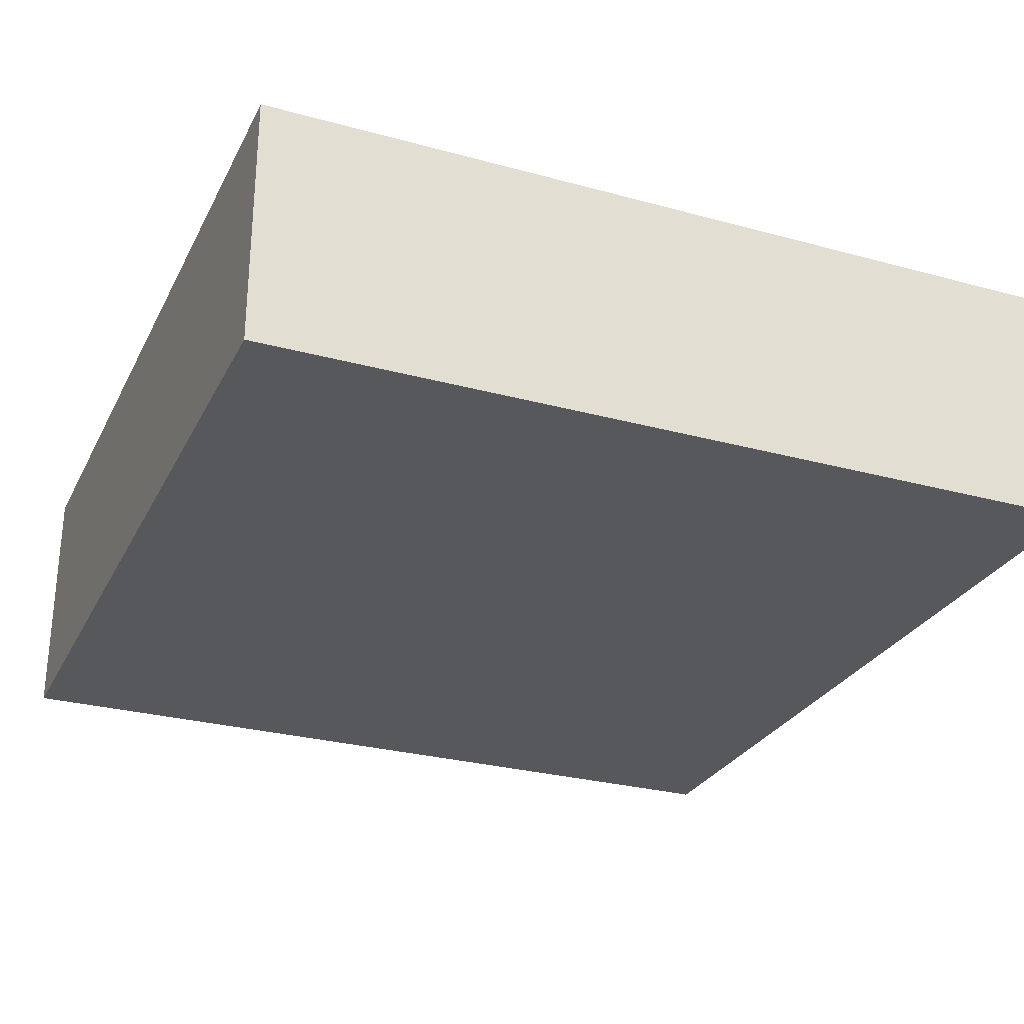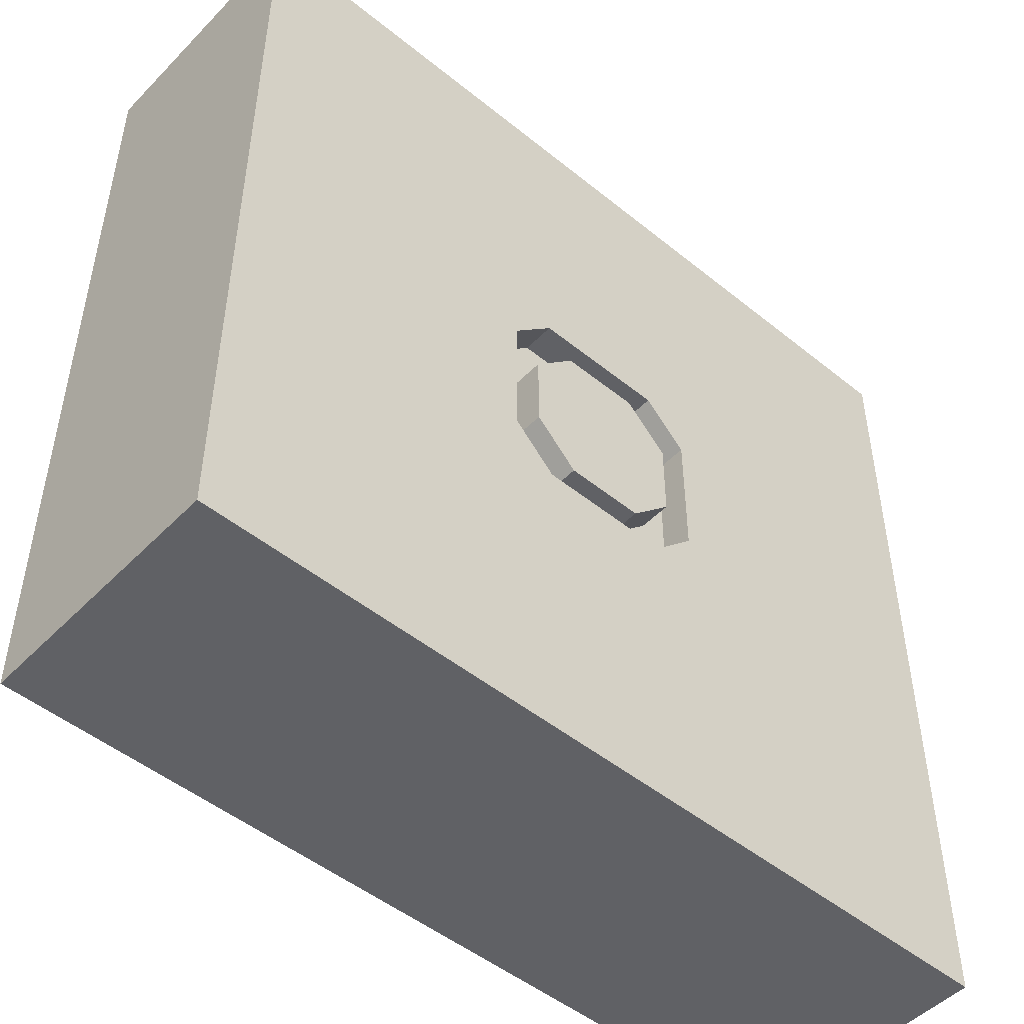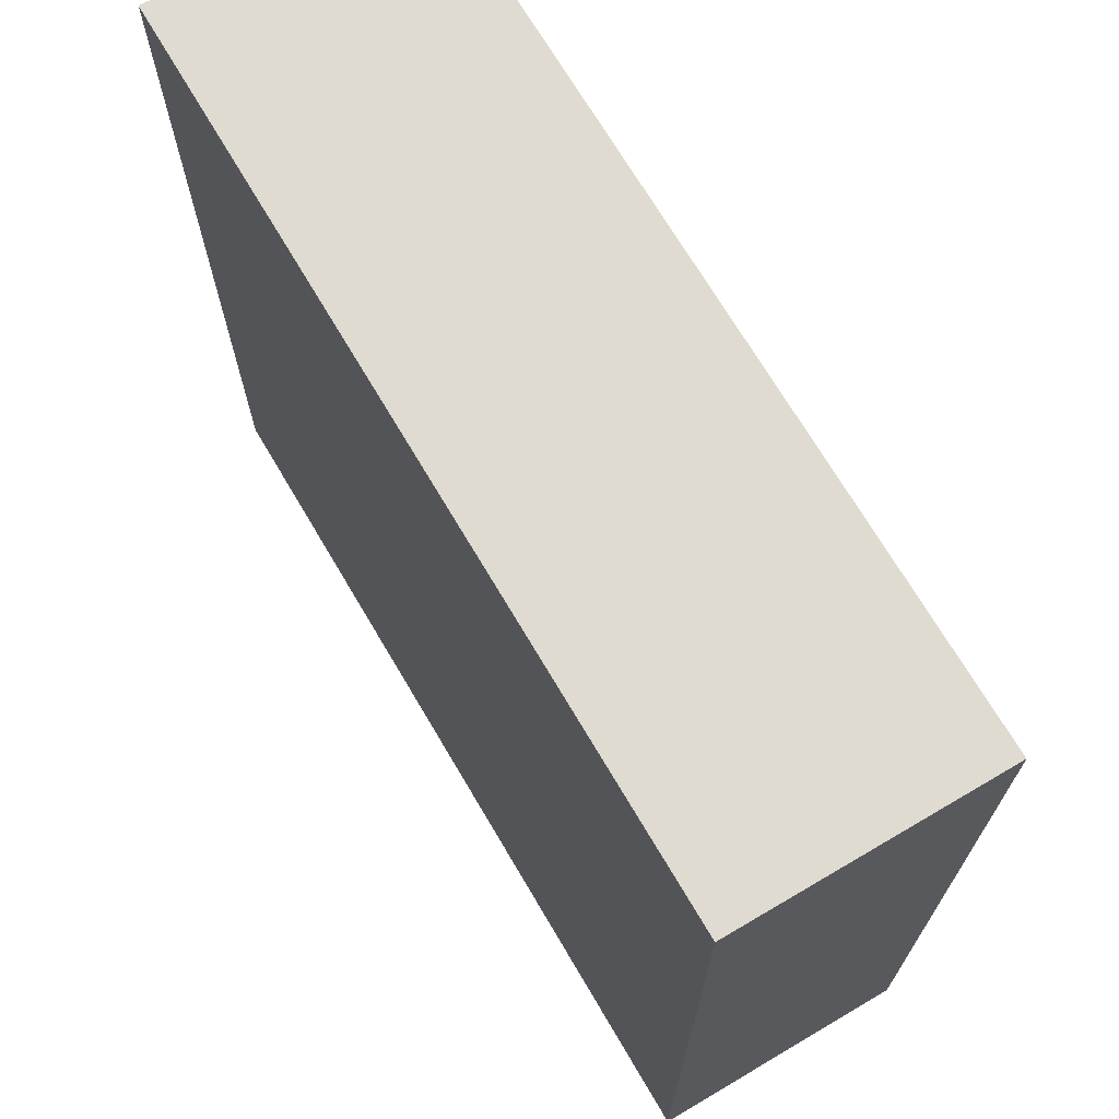
<metadata>
{"format":"obj","ext":"obj","renderer":"f3d","projection":"perspective","resolution":1024,"background":"white","views":[{"elev":-28.0,"azim":157.5,"up":"+Z"},{"elev":-49.2,"azim":-41.9,"up":"+Y"},{"elev":70.1,"azim":-120.5,"up":"+Y"}]}
</metadata>
<code>
v 57.91 -1.259 60
v 14.13 -28.44 0
v 43.98 -35.51 0
v 100 100 15.08
v 100 -86.34 11.42
v -79.81 -59.13 60
v 2.26 25.83 52.5
v -1.334 -25.83 60
v -0.5395 -25.83 52.5
v 3.119 25.83 60
v -59.91 82.1 0
v -81.97 84.48 0
v -51.6 2.53 0
v 79.86 100 60
v 25.56 2.47 60
v -25.56 3.179 60
v -25.56 -2.392 52.5
v 25.56 -2.732 52.5
v 9.79 64.4 60
v -6.37 25.83 56.32
v 7.273 -25.83 56.29
v 39.23 84.44 60
v -86.32 -4.923 0
v -38.28 79.67 0
v 85.25 -56.38 60
v 45.36 -17.75 60
v 27.77 -62.72 0
v 40.08 0.5708 60
v 83.68 -15.28 60
v -100 84.69 21.81
v 85.32 79.96 0
v -55.27 53.63 60
v 80.14 -100 60
v 100 -100 39.18
v 100 -42.97 35
v 100 -36.79 15.42
v 85.98 -80.68 60
v 78.93 -100 39.34
v 85.29 -54.77 0
v -37.03 37.87 60
v 71.55 -100 0
v 67.85 -82.19 60
v -47.72 75.74 60
v -100 69.24 60
v -77 -100 60
v -48.87 -80.99 60
v 53.76 -100 39.5
v 1.51 -100 60
v -58.94 -100 19.31
v 4.021 -52.95 0
v -100 79.15 0
v -56.14 100 42.78
v -100 14.37 40.91
v 74.38 11.33 0
v -100 35.18 39.56
v 29.25 100 39.4
v -23.16 -46.61 60
v -100 56.96 39.88
v 100 -100 23.01
v 24.36 37.81 0
v -82.67 80.28 60
v -1.425 -100 0
v 39.15 -61.67 60
v 76.72 -8.07 0
v 61 26.37 0
v -100 -100 21.93
v -62.41 100 21.03
v 82.32 53.66 0
v -63.82 19.31 0
v -19.64 -54.74 0
v 45.88 -53.39 0
v -100 -39.49 20.07
v 100 80 0
v -100 43.92 19.41
v 100 -8.046 40.05
v -36.57 38.56 0
v -28.34 79.04 60
v 100 47.62 60
v 30.85 -82.93 0
v 100 -61.65 41.28
v 100 7.386 0
v 100 12.28 30.6
v -48.08 -100 0
v 80.77 30.49 0
v -11.51 -72.93 60
v 100 -69.89 0
v 100 47.77 35.78
v -72.56 -17.68 0
v 100 -22.26 60
v -0.3383 -48.95 60
v -25.9 -100 39.47
v -100 54.4 0
v -37.9 -100 60
v 17.98 45.47 60
v 83.49 -75.08 0
v 13.04 -100 21.07
v -5.445 -32.78 0
v 38.83 -100 19.48
v -81.87 -100 20.68
v 59.6 79.29 60
v -100 -82.84 16.36
v -15.94 78.7 0
v -100 100 35.55
v 33.36 -25.07 0
v -30.06 15.53 0
v 100 -57.08 18.87
v -4.086 100 0
v -84.77 -24.93 60
v -100 -24.31 0
v 7.333 -7.863 0
v 63.3 -24.58 60
v -26.96 100 0
v 49.06 -100 0
v 25.98 -44.06 0
v -87.36 68.83 0
v 100 -18.97 0
v -20.28 53.83 60
v 67.56 59.17 60
v -84.97 -100 43.33
v -41.56 100 28.66
v -100 -17.24 60
v -85.79 39.7 0
v -100 -30.46 40.47
v -79.52 -40.47 60
v -11.51 -77.05 0
v 100 60.31 0
v -100 -16.21 19.89
v 15.19 82.86 60
v -61.84 -79.75 0
v -100 3.075 23.28
v -8.48 100 39.86
v -66.39 68.8 60
v 100 23.6 60
v -63.59 12.27 60
v 15.56 25.83 52.5
v 49.75 6.528 0
v 25.56 15.83 52.5
v 11.06 -71.19 0
v 59.94 -38.65 0
v 16.14 57.44 0
v 15.56 25.83 60
v -69.38 67.64 0
v 25.56 -15.83 52.5
v 42.15 30.68 0
v 25.56 -15.83 60
v 35.1 100 19.59
v 15.56 -25.83 52.5
v 15.56 -25.83 60
v -15.56 -25.83 52.5
v -15.56 -25.83 60
v 8.876 100 21.53
v 73.52 18.48 60
v -25.56 15.83 52.5
v 100 -22.16 24.59
v -51.67 -15.75 0
v -25.56 -15.83 52.5
v 29.65 -78.68 60
v -25.56 7.836 55.77
v -25.56 -15.83 60
v 100 82.22 41.63
v 27.87 66.88 60
v -19.12 9.32 52.5
v 55.75 -61.6 60
v -82.26 55.59 0
v -19.12 9.32 60
v 12.91 -100 42.85
v -87.91 -86.44 60
v -19.12 -9.32 52.5
v 100 63.28 44.42
v 25.56 0.0134 56.23
v -25.56 15.83 60
v -75.26 100 0
v 21.36 -100 60
v 25.56 15.83 60
v 86.64 6.074 60
v -72.39 100 60
v -9.12 19.32 60
v 9.12 -19.32 52.5
v 100 17.1 13.44
v 65.46 -45.51 60
v 19.12 9.32 60
v -79.31 100 41.3
v 9.12 19.32 60
v -59.07 -35.47 0
v 61.32 100 60
v -80.1 -2.717 60
v -100 29.62 0
v 9.12 19.32 52.5
v 66.76 -58.29 0
v -43.45 -1.746 60
v -9.12 19.32 52.5
v 100 84.35 21.81
v 19.12 9.32 52.5
v 82.67 -35.04 60
v 19.12 -9.32 60
v 78.55 -32.26 0
v -16.49 34.66 0
v 19.12 -9.32 52.5
v 47.39 65.92 60
v 10.67 100 43.18
v -100 -100 37.91
v 9.12 -19.32 60
v -64.22 -25.69 60
v -36.07 -100 19.51
v -9.12 -19.32 60
v -61.87 86.23 60
v -9.12 -19.32 52.5
v 100 31.67 23.07
v -83.94 17.67 0
v -19.12 -9.32 60
v -40.39 -49.3 0
v 100 -28.32 44.08
v 100 100 35.02
v 72.59 -3.809 60
v -15.56 25.83 60
v -100 100 60
v -100 -100 60
v 100 -100 60
v -5.414 56.53 0
v 4.734 33.68 0
v 100 -100 0
v 41.3 100 60
v 51.62 100 39.46
v 100 -77.68 25.84
v 100 -44.21 0
v 31.39 -100 39.39
v 61.96 -100 60
v 100 100 0
v -100 -49.59 0
v -100 4.019 0
v 72.51 -65.42 60
v -15.56 25.83 52.5
v 0.9342 100 60
v -100 -100 0
v 6.63 78.73 0
v 19.97 100 0
v 100 100 60
v 24.21 -100 0
v -100 100 0
v 41.13 -38.66 60
v 100 10.82 47.04
v -100 25.72 60
v -67.32 -100 39.41
v 49.31 -81.32 60
v -24.89 -100 0
v -80.56 -62.78 0
v -59.65 -57.64 0
v -5.028 -100 39.23
v 9.746 -75.03 60
v -44.61 18.63 60
v 60.49 49.61 0
v -100 79.86 41.55
v 35.4 51.4 60
v -100 -72.78 0
v -100 -70.57 60
v -30.45 -6.742 0
v 100 30.33 43.11
v 38.64 55.85 0
v -51.67 100 0
v -40.05 100 13.54
v -47.12 -100 39.42
v 64.75 -81.65 0
v -26.9 58.03 0
v -72.38 -100 0
v -100 5.873 60
v -12.61 -100 19.48
v -100 45.37 60
v -12.18 -12.84 0
v -100 65.94 19.93
v 44.86 100 0
v 21.24 14.13 0
v -54.9 38.42 0
v 100 -82.27 45.56
v -79.41 52.73 60
v -29 -83.11 60
v 100 48.22 15.63
v -37.45 59.63 60
v -41.08 -27.94 0
v -71.7 32.98 0
v -58.32 -100 60
v 29.73 78.5 0
v 37.09 33.15 60
v -71 3.071 0
v -24.64 -31.52 0
v -61.4 34.34 60
v 100 -45.57 60
v -56.54 -62.42 60
v -19.44 100 60
v 54.87 -17.17 0
v 9.92 -86.61 0
v 82.52 100 18.5
v -48.94 59.82 0
v 81.49 -89.82 0
v -47.01 22.06 0
v -100 100 13.09
v 85.73 60.95 60
v -34.63 -63.9 60
v -37.49 -75 0
v 100 74.7 60
v 21.33 -52.68 60
v 100 -70.33 60
v 100 -3.605 17.66
v -40.48 -24.78 60
v 76.76 100 40.54
v -100 21.92 19.74
v 61.14 35.67 60
v -100 -7.603 41.16
v -7.267 76.11 60
v 100 66.4 22.46
v 51.92 76.9 0
v 100 35.31 0
v 50.2 17.69 60
v -71.59 -78.86 60
v 70.27 100 0
v -67.33 49.96 0
v -64.02 -45.84 60
v 79.73 81.77 60
v 100 -2.185 60
v -79.75 -40.03 0
v 30.31 -7.399 0
v -45.68 -43.92 60
v 50.83 48.67 60
v 22.72 100 60
v -30.52 100 42.31
v -43.88 100 60
v 59.88 100 19.83
v -100 -44.06 60
v -82.87 100 21.53
v -16.97 -100 60
v -100 -79.99 38.84
v -59.16 -8.331 60
v 48 -73.7 0
v 81.44 39.53 60
v -100 -54.94 40.31
v -83.37 -83.63 0
v 69.56 72.15 0
v 82.98 -100 16.3
v 0.4453 -1.029 60
v 41.23 -100 60
v -82.18 25.38 60
v -17.88 100 20.49
v -100 -62.55 19.96
v -2.486 48.3 60
v 62.43 -100 19.91
v -6.982 10.87 0
f 234 66 101
f 294 69 272
f 290 138 79
f 104 2 320
f 104 3 114
f 292 76 272
f 76 294 272
f 221 5 59
f 114 27 50
f 27 114 71
f 104 320 289
f 110 320 2
f 293 95 221
f 221 41 293
f 120 260 67
f 20 7 10
f 10 343 215
f 215 20 10
f 11 142 12
f 172 12 239
f 12 172 11
f 283 13 88
f 314 228 31
f 73 31 228
f 218 37 33
f 301 37 218
f 225 86 39
f 95 39 86
f 282 174 312
f 170 15 137
f 16 190 159
f 158 16 17
f 143 18 198
f 94 19 343
f 148 147 21
f 87 276 309
f 9 21 147
f 222 22 185
f 323 22 222
f 152 175 133
f 133 333 152
f 155 88 13
f 105 256 13
f 153 171 158
f 16 158 171
f 143 145 18
f 100 22 199
f 128 161 22
f 115 142 164
f 217 167 255
f 217 45 167
f 209 69 283
f 283 23 209
f 319 109 88
f 230 23 109
f 315 164 142
f 112 24 259
f 231 25 180
f 144 258 251
f 23 283 88
f 278 256 284
f 247 184 211
f 247 319 184
f 294 76 105
f 36 154 35
f 28 26 1
f 26 28 145
f 89 318 29
f 252 30 269
f 252 103 30
f 132 274 32
f 245 62 266
f 248 266 96
f 113 262 41
f 40 285 250
f 171 250 16
f 216 61 176
f 227 47 38
f 344 38 47
f 285 40 32
f 293 41 262
f 41 221 337
f 33 42 227
f 63 300 157
f 89 29 194
f 236 107 151
f 226 173 166
f 228 4 73
f 327 108 121
f 14 237 304
f 259 11 172
f 101 342 254
f 162 165 191
f 5 224 59
f 79 238 290
f 156 149 207
f 318 89 75
f 238 96 62
f 316 321 203
f 44 58 267
f 78 299 296
f 58 44 252
f 100 185 22
f 64 196 289
f 3 71 114
f 67 52 120
f 173 226 339
f 105 197 345
f 270 326 314
f 115 12 142
f 228 314 291
f 129 335 246
f 120 341 260
f 112 260 341
f 204 261 49
f 303 203 321
f 245 125 62
f 176 61 206
f 167 45 313
f 284 97 70
f 215 232 20
f 181 338 195
f 170 18 145
f 223 304 326
f 198 18 193
f 250 171 40
f 101 66 330
f 46 93 275
f 249 85 48
f 139 71 3
f 113 79 332
f 36 116 154
f 68 311 84
f 261 204 91
f 117 343 308
f 8 90 148
f 199 161 253
f 48 85 329
f 15 145 28
f 197 105 76
f 122 92 164
f 286 25 301
f 156 17 159
f 176 206 325
f 239 51 295
f 323 233 128
f 226 47 339
f 199 253 322
f 114 2 104
f 107 102 112
f 60 220 140
f 79 27 332
f 115 51 12
f 50 70 97
f 154 75 212
f 292 272 315
f 329 275 93
f 200 131 233
f 218 38 34
f 255 334 330
f 216 182 103
f 314 31 336
f 206 43 325
f 18 170 137
f 225 39 196
f 127 123 307
f 229 246 254
f 77 43 277
f 316 203 124
f 92 122 187
f 154 212 35
f 77 325 43
f 92 51 115
f 111 194 29
f 313 6 255
f 109 319 229
f 96 238 98
f 21 9 8
f 188 191 183
f 144 251 65
f 89 286 212
f 40 277 32
f 245 266 204
f 32 274 285
f 213 192 4
f 192 73 4
f 259 260 112
f 60 144 271
f 141 94 10
f 287 297 321
f 191 188 7
f 301 218 273
f 90 150 57
f 116 64 81
f 263 102 219
f 156 168 17
f 74 269 92
f 121 307 123
f 237 14 317
f 32 43 132
f 323 128 22
f 137 193 18
f 177 183 191
f 92 269 51
f 253 94 282
f 120 52 324
f 223 185 304
f 255 330 217
f 130 305 230
f 19 308 343
f 168 156 207
f 50 138 125
f 225 106 86
f 59 337 221
f 261 91 93
f 136 289 320
f 105 345 256
f 193 181 198
f 94 253 161
f 9 207 149
f 273 34 224
f 81 84 311
f 186 340 265
f 7 188 135
f 66 99 201
f 148 21 8
f 147 178 9
f 274 340 285
f 198 178 143
f 171 153 215
f 290 125 138
f 256 278 155
f 240 111 26
f 187 122 209
f 126 73 309
f 51 239 12
f 147 143 178
f 150 8 149
f 56 200 323
f 81 311 179
f 84 81 54
f 306 322 282
f 233 308 128
f 232 215 153
f 141 10 7
f 267 242 340
f 62 96 266
f 279 315 272
f 67 182 52
f 297 85 57
f 103 252 216
f 14 304 185
f 135 137 141
f 203 331 186
f 318 133 175
f 226 166 96
f 300 148 90
f 210 168 205
f 177 191 165
f 163 240 63
f 63 240 300
f 82 241 75
f 72 342 334
f 145 143 148
f 81 179 302
f 342 101 330
f 220 197 219
f 26 111 1
f 263 76 292
f 230 109 127
f 226 96 98
f 5 86 224
f 245 204 83
f 275 297 46
f 207 205 168
f 65 251 84
f 329 91 248
f 318 241 133
f 49 83 204
f 78 133 257
f 118 296 317
f 190 250 134
f 83 298 245
f 126 276 311
f 134 285 340
f 41 344 113
f 195 198 181
f 195 338 202
f 107 235 102
f 209 279 69
f 301 273 80
f 74 305 55
f 188 183 193
f 15 28 174
f 115 164 92
f 24 112 102
f 136 271 144
f 189 196 39
f 36 35 106
f 181 193 183
f 331 303 190
f 305 53 55
f 153 158 17
f 102 235 219
f 29 175 214
f 136 320 271
f 147 148 143
f 159 303 150
f 135 141 7
f 82 302 179
f 125 245 298
f 283 69 13
f 262 95 293
f 300 90 249
f 150 303 57
f 165 162 210
f 312 1 152
f 270 281 236
f 254 246 335
f 268 256 345
f 159 17 16
f 201 99 119
f 187 74 92
f 276 126 309
f 149 8 9
f 138 50 27
f 202 178 195
f 296 118 333
f 321 57 303
f 222 185 223
f 46 313 280
f 171 215 40
f 93 91 329
f 144 60 258
f 207 9 178
f 217 119 45
f 74 187 305
f 263 219 197
f 156 159 149
f 106 80 224
f 193 137 188
f 162 191 153
f 174 137 15
f 124 327 6
f 124 6 316
f 62 290 238
f 225 36 106
f 231 163 42
f 232 191 7
f 64 116 196
f 190 134 331
f 221 86 5
f 114 50 2
f 90 57 85
f 166 48 248
f 220 60 271
f 75 154 302
f 2 97 110
f 173 249 48
f 1 312 28
f 93 280 261
f 46 287 313
f 49 99 264
f 144 65 136
f 24 11 259
f 84 54 65
f 148 240 145
f 104 289 3
f 159 190 303
f 184 319 88
f 294 13 69
f 299 317 296
f 108 124 203
f 288 324 325
f 132 43 206
f 205 202 338
f 275 329 85
f 181 183 338
f 210 205 338
f 258 140 281
f 278 211 184
f 150 149 159
f 7 20 232
f 210 338 165
f 23 88 109
f 327 124 108
f 227 38 33
f 306 282 312
f 72 229 342
f 296 333 78
f 229 254 342
f 259 172 67
f 71 332 27
f 93 46 280
f 239 295 172
f 179 208 82
f 319 247 246
f 325 77 288
f 201 119 217
f 328 67 172
f 248 96 166
f 266 248 91
f 178 202 207
f 344 337 38
f 54 136 65
f 78 257 87
f 294 105 13
f 242 265 340
f 153 17 162
f 180 111 240
f 236 151 146
f 128 19 161
f 89 194 286
f 73 126 31
f 42 244 227
f 241 318 75
f 271 345 220
f 308 77 117
f 174 141 137
f 287 46 297
f 146 223 326
f 331 203 303
f 131 151 341
f 177 165 183
f 238 79 113
f 310 336 251
f 286 301 80
f 343 10 94
f 232 153 191
f 196 139 289
f 190 16 250
f 146 151 56
f 281 310 258
f 227 244 339
f 244 42 163
f 230 127 130
f 91 204 266
f 259 67 260
f 254 335 234
f 121 108 186
f 168 210 162
f 48 166 173
f 205 207 202
f 241 82 257
f 33 38 218
f 112 341 107
f 24 292 11
f 287 316 6
f 35 286 80
f 275 85 297
f 132 206 61
f 14 185 317
f 211 298 247
f 113 98 238
f 277 40 117
f 197 220 345
f 200 56 151
f 125 70 50
f 42 33 37
f 131 200 151
f 249 173 157
f 323 222 56
f 15 170 145
f 98 113 344
f 161 199 22
f 134 340 186
f 43 32 277
f 64 54 81
f 279 122 315
f 243 119 99
f 34 59 224
f 264 83 49
f 119 243 45
f 102 263 24
f 315 142 292
f 55 58 74
f 291 326 304
f 71 139 189
f 110 271 320
f 203 186 108
f 4 291 213
f 336 31 68
f 121 265 307
f 134 186 331
f 162 17 168
f 120 324 341
f 130 307 53
f 94 161 19
f 19 128 308
f 279 209 122
f 251 258 310
f 302 154 116
f 253 282 322
f 107 341 151
f 234 264 99
f 131 341 324
f 286 194 25
f 243 99 49
f 142 11 292
f 194 180 25
f 339 157 173
f 336 310 314
f 289 136 64
f 137 135 188
f 310 281 270
f 107 236 235
f 116 36 225
f 187 209 230
f 129 246 247
f 155 13 256
f 312 174 28
f 219 140 220
f 82 75 302
f 233 323 200
f 230 305 187
f 70 125 298
f 140 258 60
f 298 129 247
f 201 217 330
f 268 110 97
f 57 321 297
f 97 2 50
f 175 152 214
f 271 110 345
f 163 231 180
f 224 80 273
f 214 1 111
f 233 288 308
f 337 344 41
f 311 208 179
f 332 262 113
f 27 79 138
f 304 213 291
f 281 140 235
f 333 306 152
f 228 291 4
f 290 62 125
f 322 118 199
f 183 165 338
f 139 196 189
f 279 272 69
f 269 30 51
f 169 160 299
f 263 292 24
f 30 295 51
f 328 172 295
f 23 230 209
f 299 160 237
f 97 284 268
f 76 263 197
f 133 78 333
f 116 225 196
f 312 152 306
f 284 256 268
f 68 31 126
f 336 68 251
f 44 274 61
f 335 129 264
f 216 176 182
f 78 87 169
f 278 184 155
f 284 211 278
f 234 99 66
f 325 324 52
f 45 243 280
f 237 317 299
f 146 56 223
f 192 213 160
f 35 212 286
f 85 249 90
f 212 75 89
f 150 90 8
f 231 37 25
f 214 152 1
f 87 309 169
f 111 29 214
f 26 145 240
f 300 240 148
f 44 267 274
f 100 199 118
f 257 82 208
f 180 240 163
f 342 330 334
f 201 330 66
f 34 38 59
f 234 101 254
f 264 234 335
f 118 317 100
f 68 84 251
f 265 121 186
f 139 3 289
f 53 307 265
f 216 252 44
f 81 302 116
f 277 117 77
f 215 343 117
f 103 328 295
f 307 130 127
f 83 129 298
f 269 58 252
f 130 53 305
f 192 309 73
f 257 208 87
f 127 109 72
f 121 123 327
f 185 100 317
f 126 311 68
f 229 72 109
f 327 334 255
f 322 306 118
f 123 127 72
f 167 313 255
f 246 229 319
f 255 6 327
f 270 314 310
f 276 87 208
f 235 236 281
f 54 64 136
f 34 273 218
f 327 123 334
f 285 134 250
f 71 189 332
f 192 160 309
f 237 160 213
f 164 315 122
f 103 182 328
f 301 25 37
f 194 111 180
f 29 318 175
f 249 157 300
f 257 133 241
f 6 313 287
f 106 224 86
f 88 155 184
f 321 316 287
f 288 131 324
f 216 44 61
f 236 146 270
f 132 61 274
f 326 270 146
f 243 49 261
f 67 328 182
f 86 221 95
f 280 313 45
f 332 189 262
f 269 74 58
f 72 334 123
f 59 38 337
f 157 339 244
f 227 339 47
f 95 262 189
f 78 169 299
f 95 189 39
f 291 314 326
f 169 309 160
f 213 304 237
f 288 233 131
f 208 311 276
f 117 40 215
f 70 298 211
f 77 308 288
f 242 55 53
f 70 211 284
f 329 248 48
f 63 157 244
f 333 118 306
f 264 129 83
f 268 345 110
f 174 282 141
f 141 282 94
f 103 295 30
f 265 242 53
f 223 56 222
f 267 55 242
f 325 52 176
f 198 195 178
f 176 52 182
f 98 344 47
f 226 98 47
f 261 280 243
f 63 244 163
f 340 274 267
f 80 106 35
f 42 37 231
f 55 267 58
f 140 219 235

</code>
